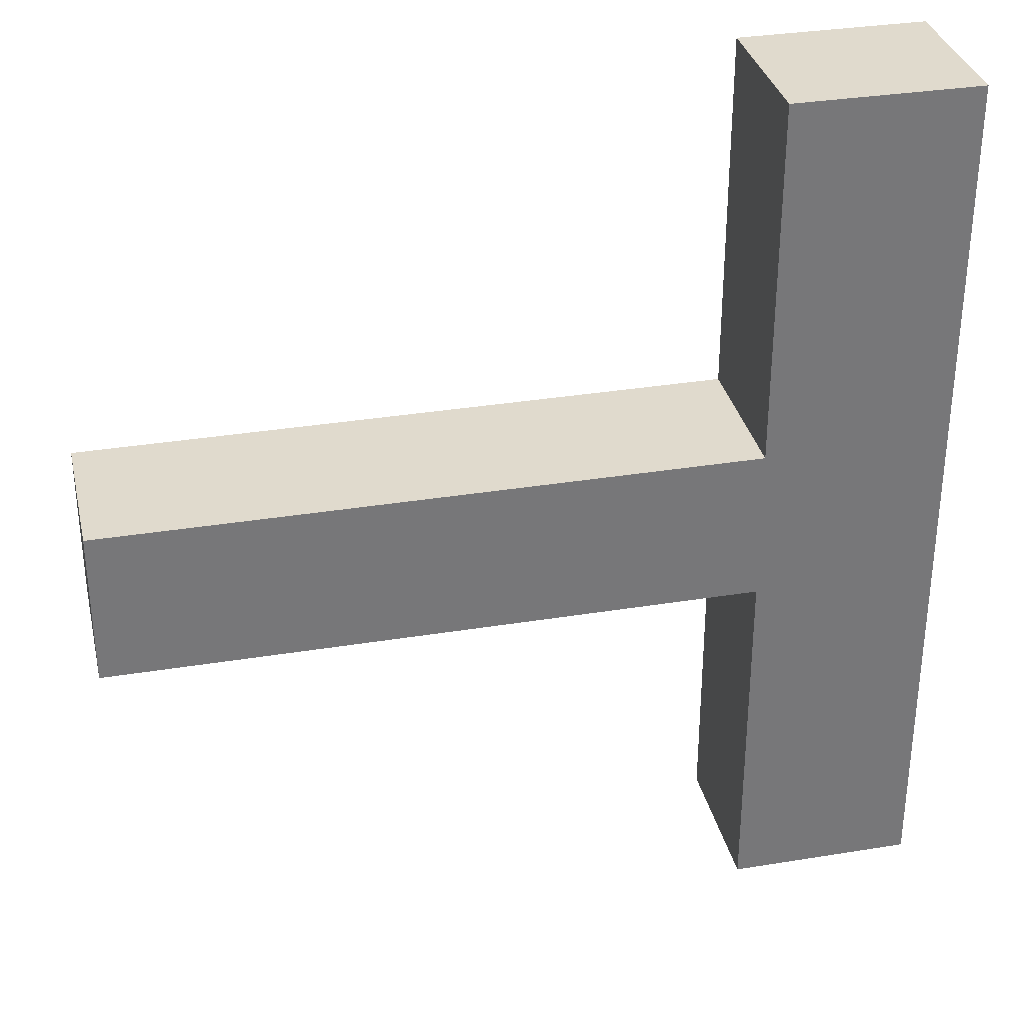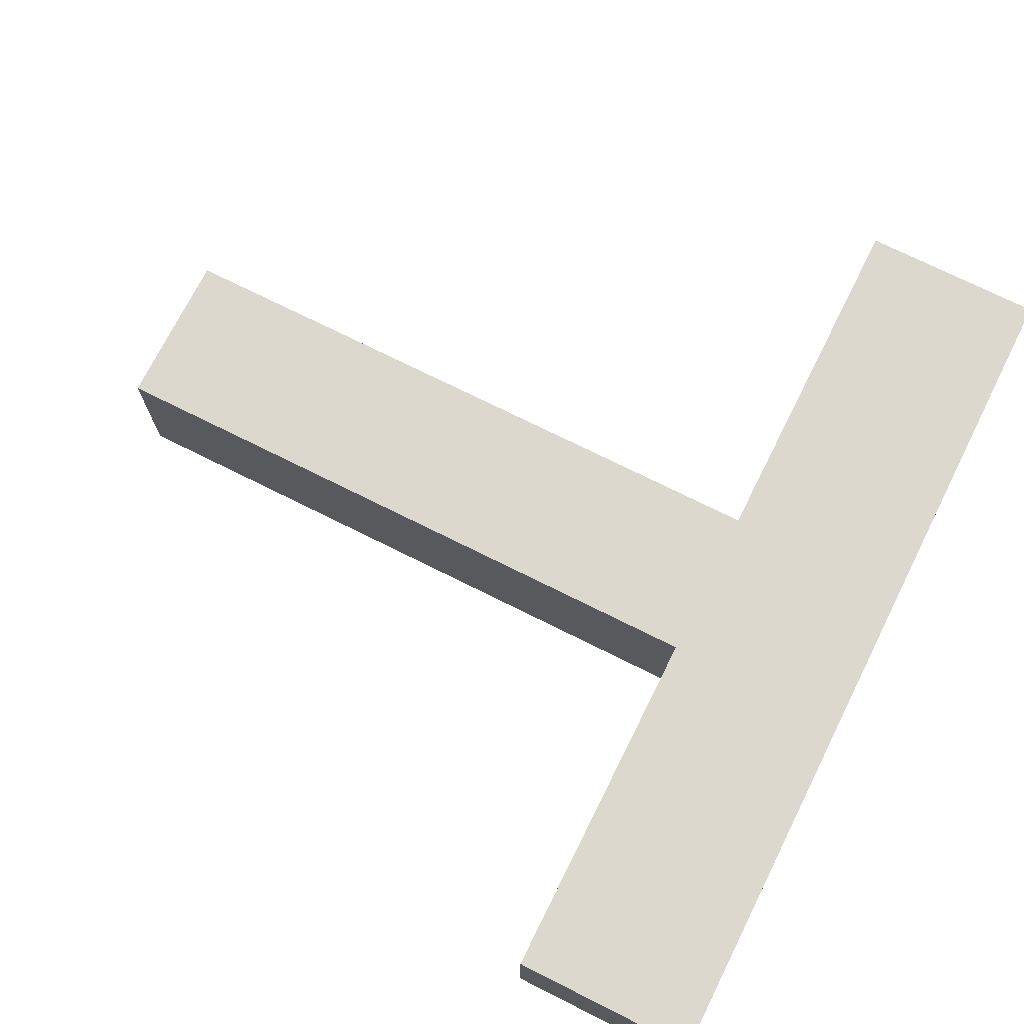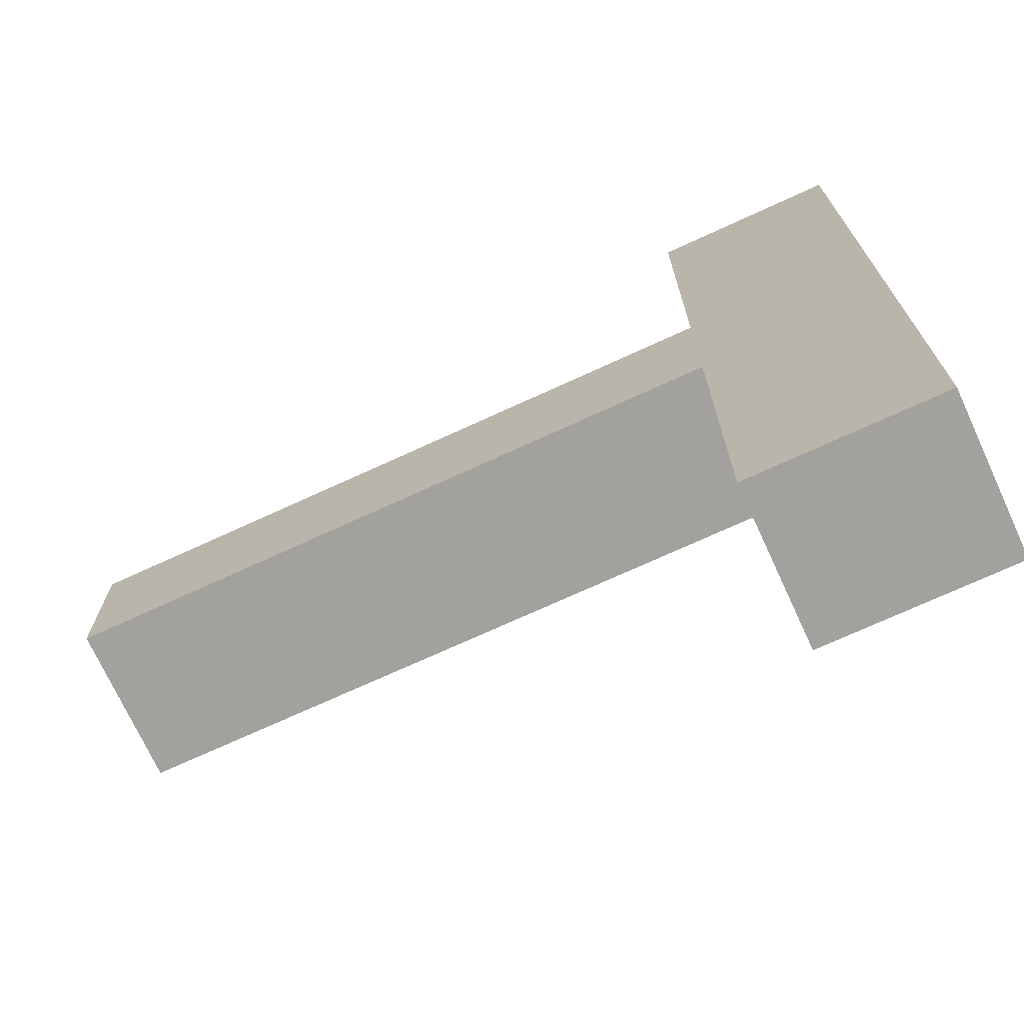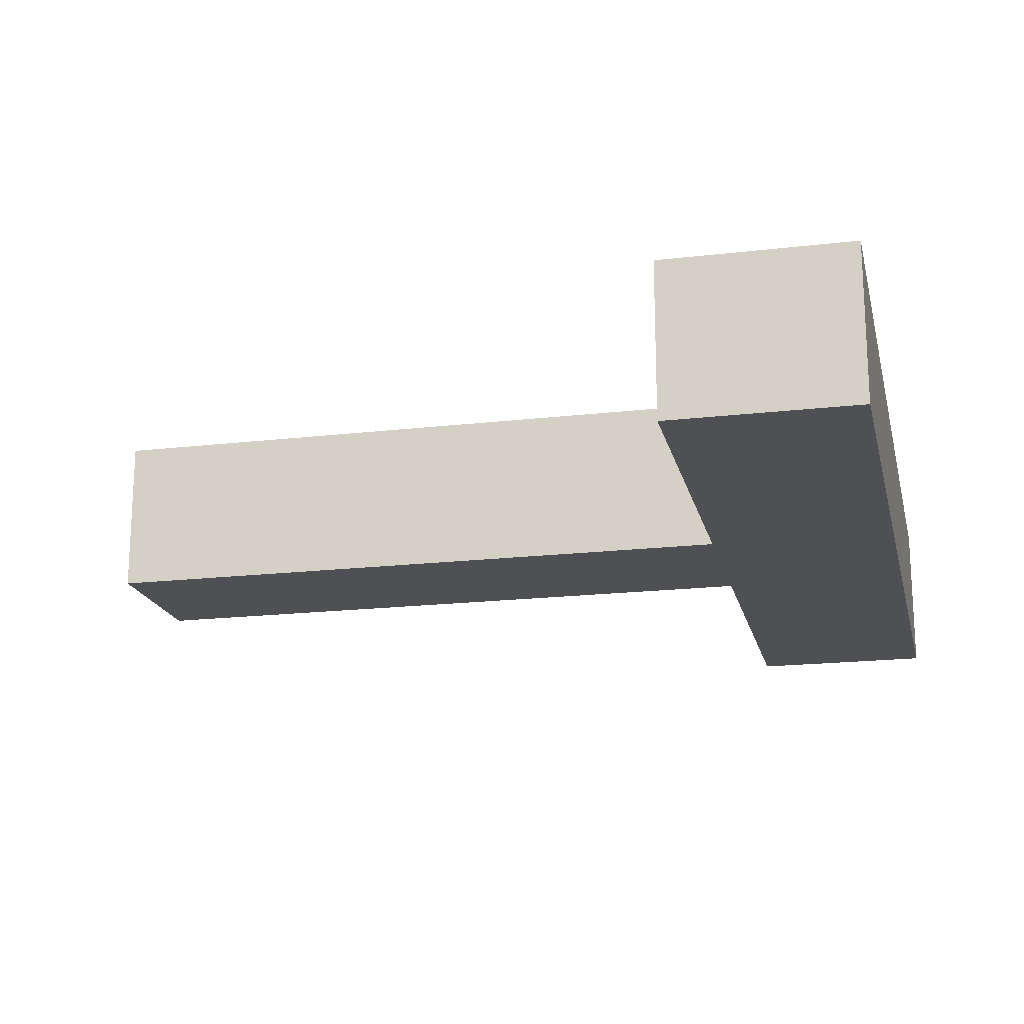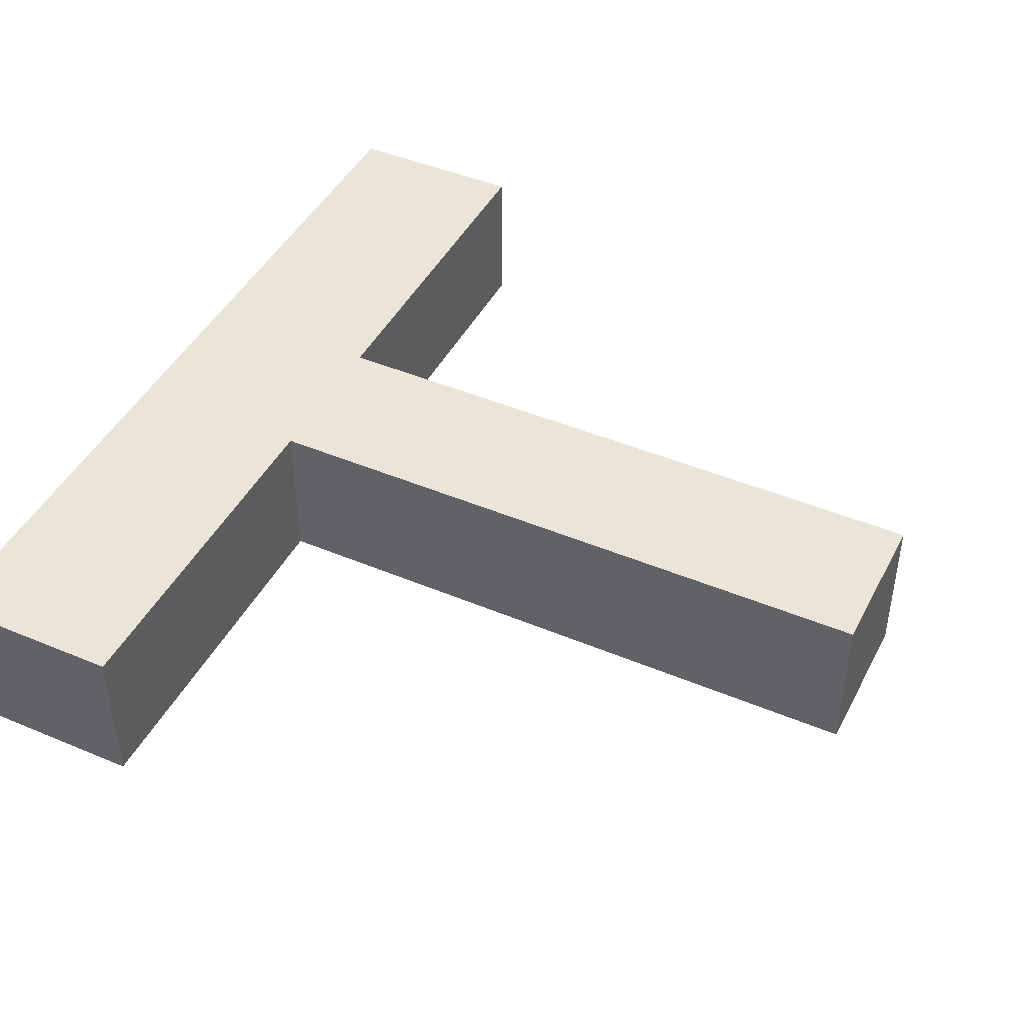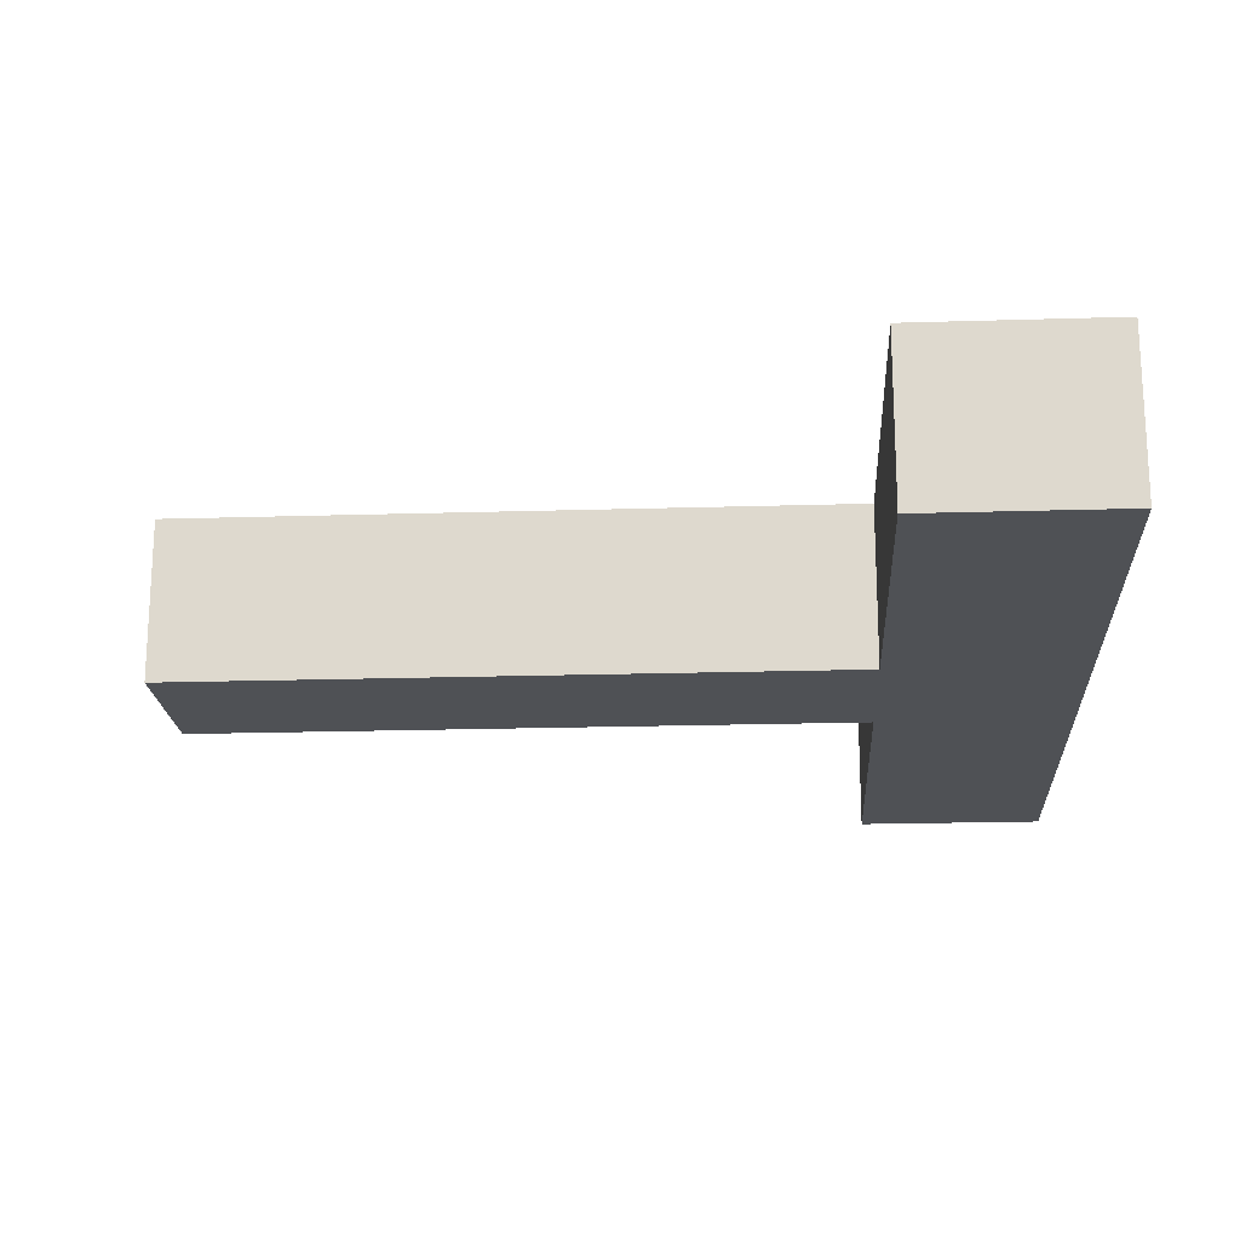
<metadata>
{"format":"obj","ext":"obj","renderer":"f3d","projection":"perspective","resolution":1024,"background":"white","views":[{"elev":33.1,"azim":167.3,"up":"+Y"},{"elev":72.6,"azim":-153.4,"up":"+Z"},{"elev":-72.1,"azim":-155.3,"up":"+Y"},{"elev":-18.6,"azim":-167.3,"up":"+Z"},{"elev":44.6,"azim":26.1,"up":"+Z"},{"elev":-19.5,"azim":-176.7,"up":"+Z"}]}
</metadata>
<code>
v -3.855 5.685 0
v -3.855 -5.685 0
v -3.855 5.685 2
v -3.855 -5.685 2
v -1.47 -5.685 0
v -1.47 -5.685 2
v -1.47 -1 0
v -1.47 -1 2
v 6.852 -1 0
v 6.852 -1 2
v 6.852 1 0
v 6.852 1 2
v -1.47 1 0
v -1.47 1 2
v -1.47 5.685 0
v -1.47 5.685 2
v -1.47 -1 2
v -3.855 -5.685 2
v -1.47 -5.685 2
v -1.47 1 2
v -3.855 5.685 2
v -1.47 5.685 2
v 6.852 1 2
v 6.852 -1 2
f 1 2 3
f 3 2 4
f 2 5 4
f 4 5 6
f 5 7 6
f 6 7 8
f 7 9 8
f 8 9 10
f 9 11 10
f 10 11 12
f 11 13 12
f 12 13 14
f 13 15 14
f 14 15 16
f 15 1 16
f 16 1 3
f 2 7 5
f 2 13 7
f 2 1 13
f 1 15 13
f 7 11 9
f 13 11 7
f 17 18 19
f 20 18 17
f 21 18 20
f 22 21 20
f 23 17 24
f 23 20 17

</code>
